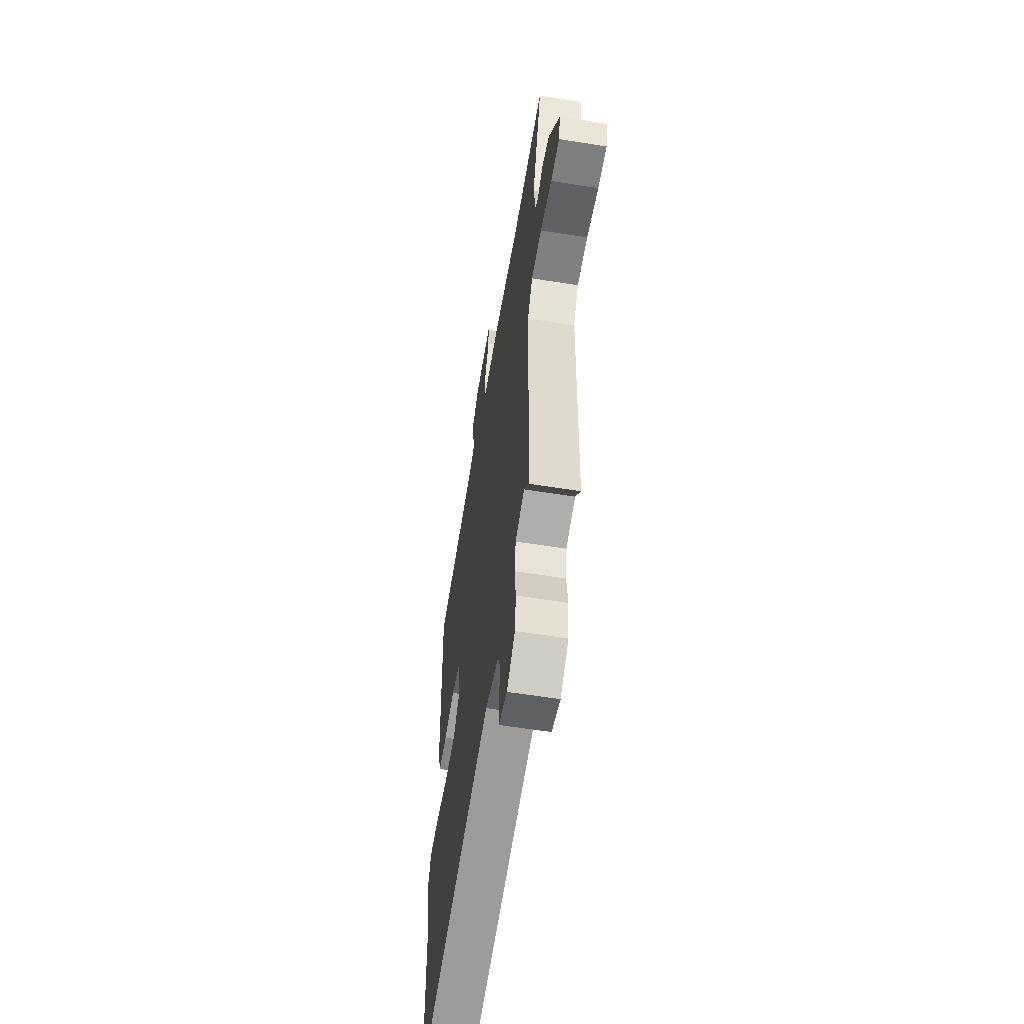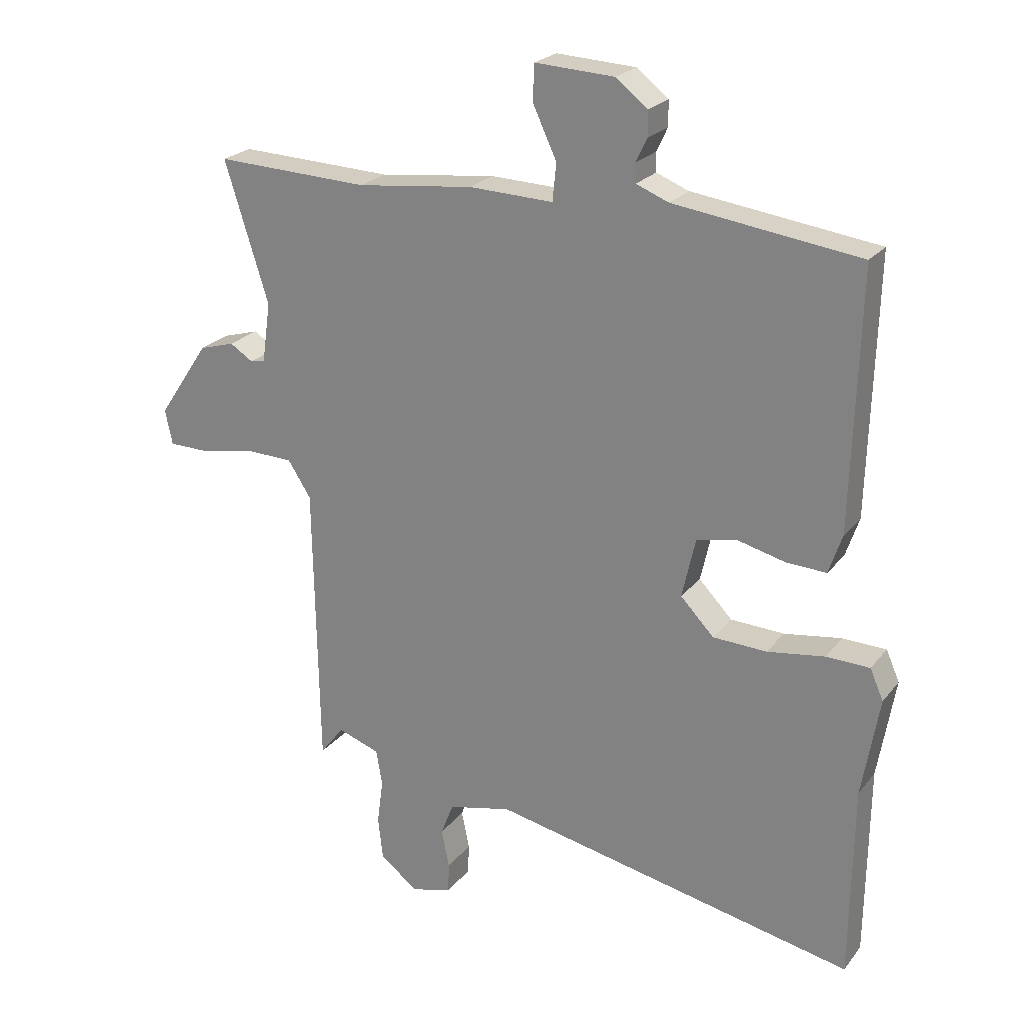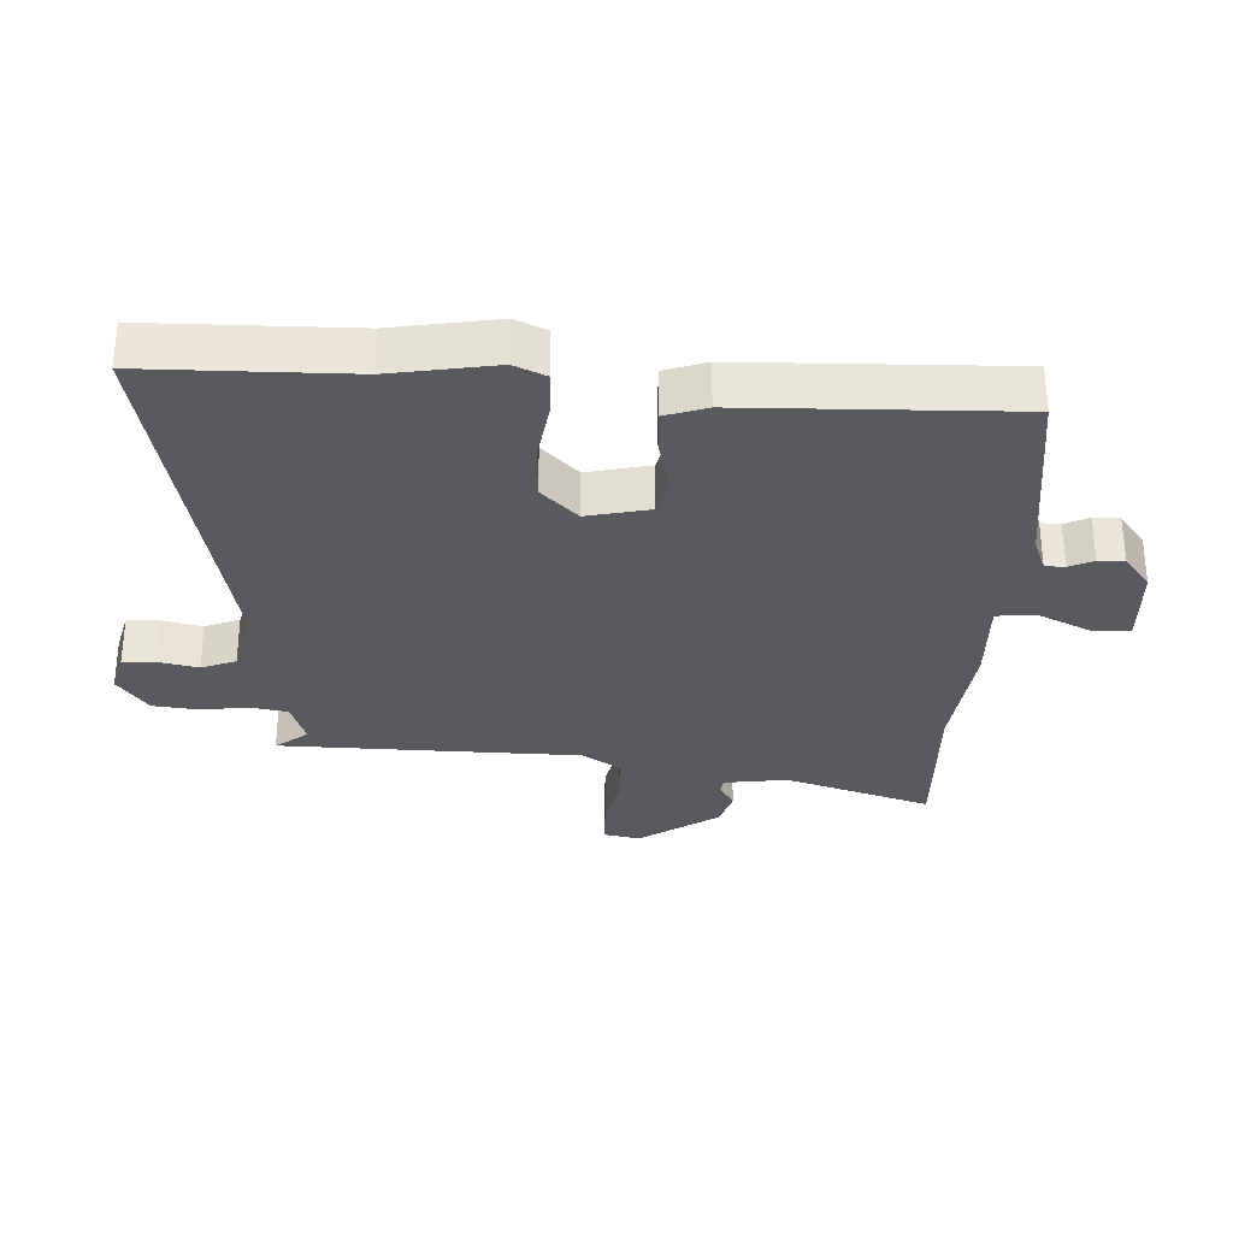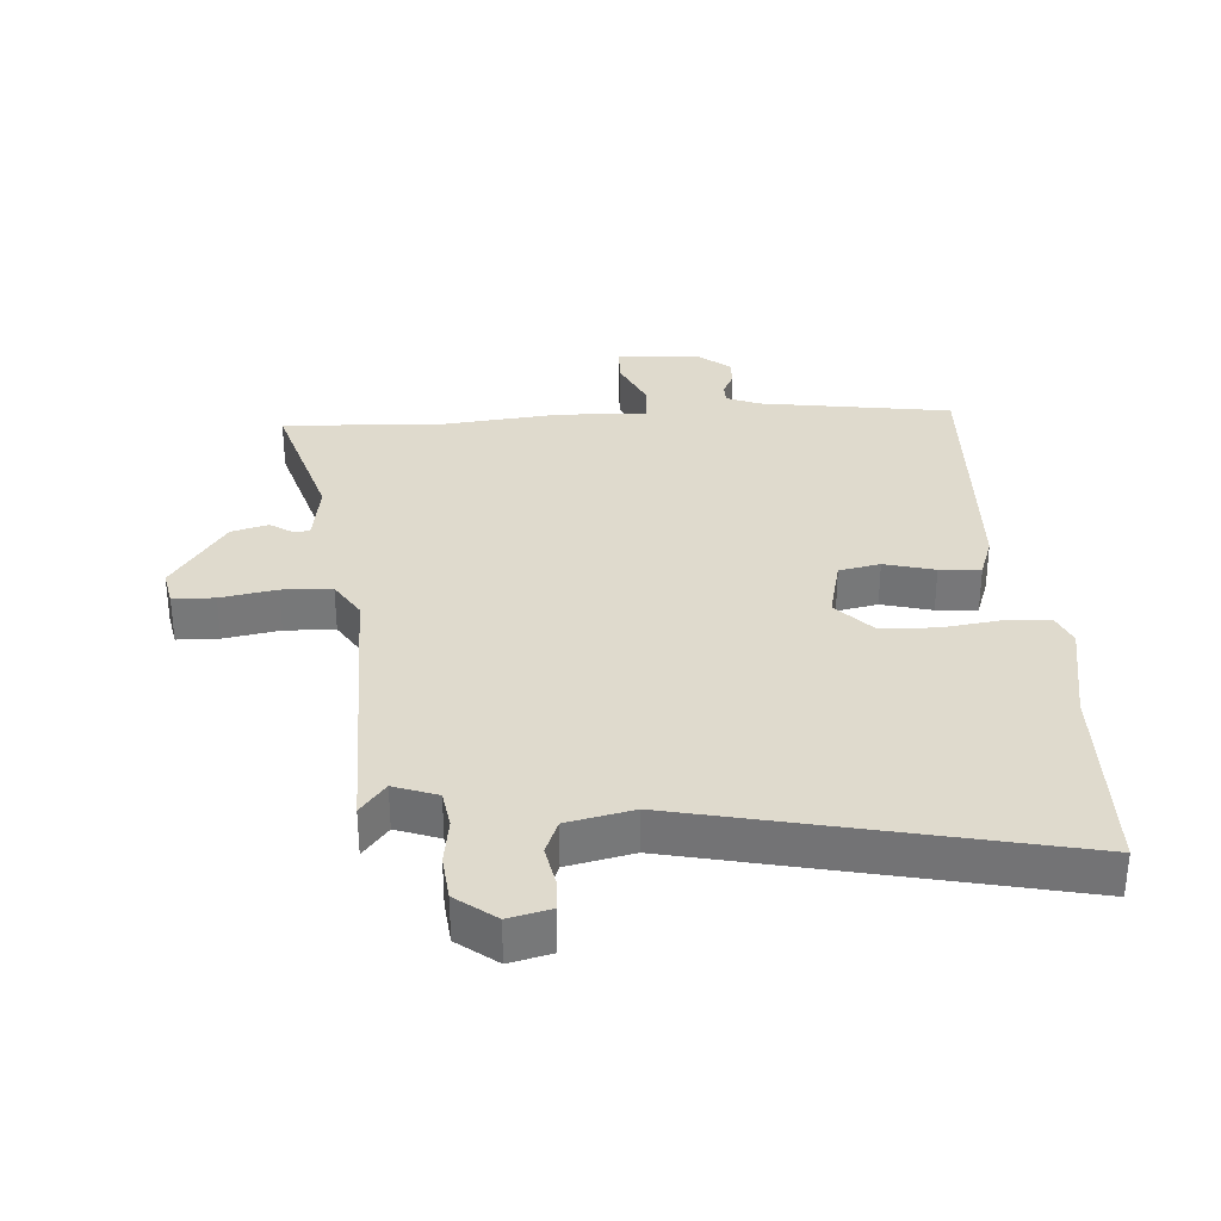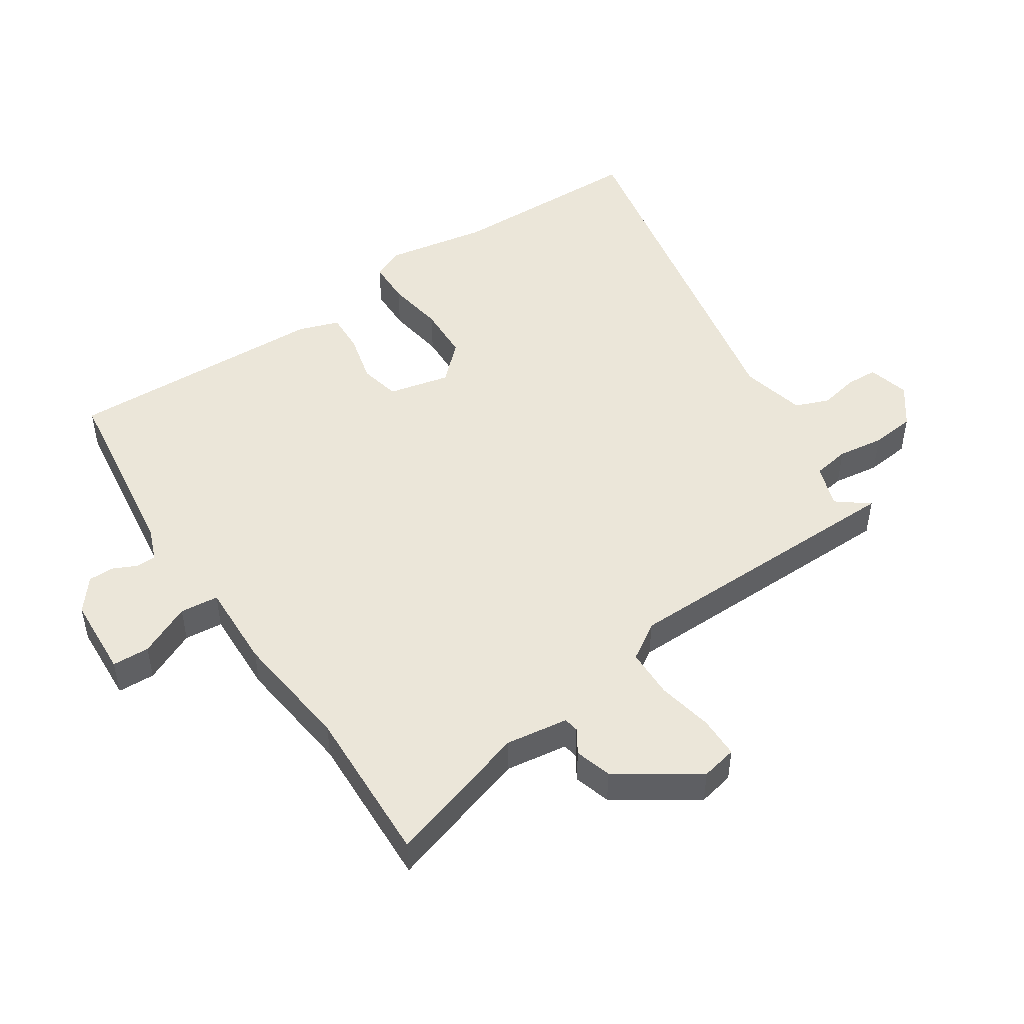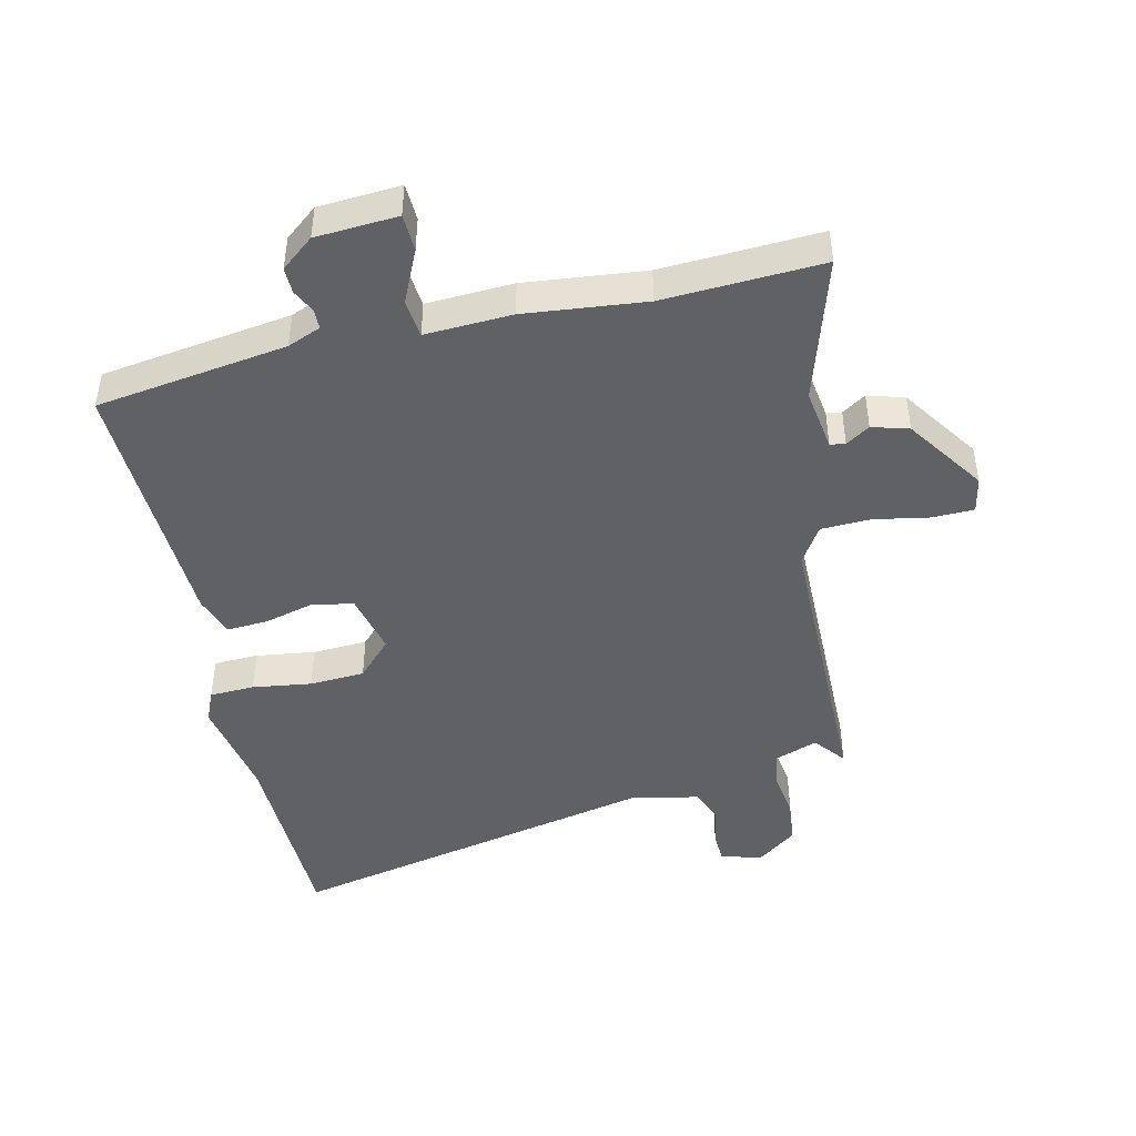
<metadata>
{"format":"obj","ext":"obj","renderer":"f3d","projection":"perspective","resolution":1024,"background":"white","views":[{"elev":-58.6,"azim":80.6,"up":"+Z"},{"elev":23.2,"azim":-151.9,"up":"+Z"},{"elev":-31.1,"azim":-92.9,"up":"+Y"},{"elev":32.8,"azim":176.8,"up":"+Y"},{"elev":48.1,"azim":56.3,"up":"+Y"},{"elev":-45.5,"azim":13.4,"up":"+Y"}]}
</metadata>
<code>
v 0.461 0.07 -0.518
v 0.422 0.07 -0.468
v 0.353 0.07 -0.492
v 0.343 0.07 -0.551
v 0.353 0.07 -0.625
v 0.345 0.07 -0.696
v 0.282 0.07 -0.743
v 0.216 0.07 -0.726
v 0.214 0.07 -0.676
v 0.227 0.07 -0.613
v 0.206 0.07 -0.559
v 0.102 0.07 -0.535
v -0.498 0.07 -0.658
v -0.502 0.07 -0.341
v -0.53 0.07 -0.177
v -0.508 0.07 -0.127
v -0.437 0.07 -0.125
v -0.343 0.07 -0.139
v -0.255 0.07 -0.135
v -0.2 0.07 -0.078
v -0.222 0.07 0.02
v -0.287 0.07 0.034
v -0.367 0.07 0.014
v -0.432 0.07 0.011
v -0.454 0.07 0.076
v -0.466 0.07 0.494
v -0.162 0.07 0.535
v -0.109 0.07 0.556
v -0.108 0.07 0.587
v -0.126 0.07 0.625
v -0.126 0.07 0.666
v -0.074 0.07 0.707
v 0.056 0.07 0.714
v 0.058 0.07 0.655
v 0.019 0.07 0.572
v 0.025 0.07 0.511
v 0.163 0.07 0.516
v 0.354 0.07 0.494
v 0.606 0.07 0.504
v 0.534 0.07 0.275
v 0.548 0.07 0.176
v 0.572 0.07 0.172
v 0.61 0.07 0.196
v 0.668 0.07 0.179
v 0.752 0.07 0.054
v 0.74 0.07 -0.003
v 0.674 0.07 -0.004
v 0.586 0.07 0.013
v 0.507 0.07 0.011
v 0.469 0.07 -0.048
v 0.461 0 -0.518
v 0.422 0 -0.468
v 0.353 0 -0.492
v 0.343 0 -0.551
v 0.353 0 -0.625
v 0.345 0 -0.696
v 0.282 0 -0.743
v 0.216 0 -0.726
v 0.214 0 -0.676
v 0.227 0 -0.613
v 0.206 0 -0.559
v 0.102 0 -0.535
v -0.498 0 -0.658
v -0.502 0 -0.341
v -0.53 0 -0.177
v -0.508 0 -0.127
v -0.437 0 -0.125
v -0.343 0 -0.139
v -0.255 0 -0.135
v -0.2 0 -0.078
v -0.222 0 0.02
v -0.287 0 0.034
v -0.367 0 0.014
v -0.432 0 0.011
v -0.454 0 0.076
v -0.466 0 0.494
v -0.162 0 0.535
v -0.109 0 0.556
v -0.108 0 0.587
v -0.126 0 0.625
v -0.126 0 0.666
v -0.074 0 0.707
v 0.056 0 0.714
v 0.058 0 0.655
v 0.019 0 0.572
v 0.025 0 0.511
v 0.163 0 0.516
v 0.354 0 0.494
v 0.606 0 0.504
v 0.534 0 0.275
v 0.548 0 0.176
v 0.572 0 0.172
v 0.61 0 0.196
v 0.668 0 0.179
v 0.752 0 0.054
v 0.74 0 -0.003
v 0.674 0 -0.004
v 0.586 0 0.013
v 0.507 0 0.011
v 0.469 0 -0.048
f 45 46 47 48
f 45 48 49
f 42 43 44 45
f 41 42 45 49
f 40 41 49 50
f 38 39 40
f 36 37 38 40
f 32 33 34 35
f 32 35 36
f 29 30 31 32
f 28 29 32 36
f 27 28 36 40
f 22 23 24 25
f 21 22 25 26
f 15 16 17 18
f 14 15 18 19
f 12 13 14 19
f 11 12 19 20
f 7 8 9 10
f 7 10 11
f 4 5 6 7
f 3 4 7 11
f 50 1 2
f 50 2 3
f 21 26 27 40
f 20 21 40 50
f 3 11 20 50
f 98 97 96 95
f 99 98 95
f 95 94 93 92
f 99 95 92 91
f 100 99 91 90
f 90 89 88
f 90 88 87 86
f 85 84 83 82
f 86 85 82
f 82 81 80 79
f 86 82 79 78
f 90 86 78 77
f 75 74 73 72
f 76 75 72 71
f 68 67 66 65
f 69 68 65 64
f 69 64 63 62
f 70 69 62 61
f 60 59 58 57
f 61 60 57
f 57 56 55 54
f 61 57 54 53
f 52 51 100
f 53 52 100
f 90 77 76 71
f 100 90 71 70
f 100 70 61 53
f 1 51 52 2
f 2 52 53 3
f 3 53 54 4
f 4 54 55 5
f 5 55 56 6
f 6 56 57 7
f 7 57 58 8
f 8 58 59 9
f 9 59 60 10
f 10 60 61 11
f 11 61 62 12
f 12 62 63 13
f 13 63 64 14
f 14 64 65 15
f 15 65 66 16
f 16 66 67 17
f 17 67 68 18
f 18 68 69 19
f 19 69 70 20
f 20 70 71 21
f 21 71 72 22
f 22 72 73 23
f 23 73 74 24
f 24 74 75 25
f 25 75 76 26
f 26 76 77 27
f 27 77 78 28
f 28 78 79 29
f 29 79 80 30
f 30 80 81 31
f 31 81 82 32
f 32 82 83 33
f 33 83 84 34
f 34 84 85 35
f 35 85 86 36
f 36 86 87 37
f 37 87 88 38
f 38 88 89 39
f 39 89 90 40
f 40 90 91 41
f 41 91 92 42
f 42 92 93 43
f 43 93 94 44
f 44 94 95 45
f 45 95 96 46
f 46 96 97 47
f 47 97 98 48
f 48 98 99 49
f 49 99 100 50
f 50 100 51 1

</code>
